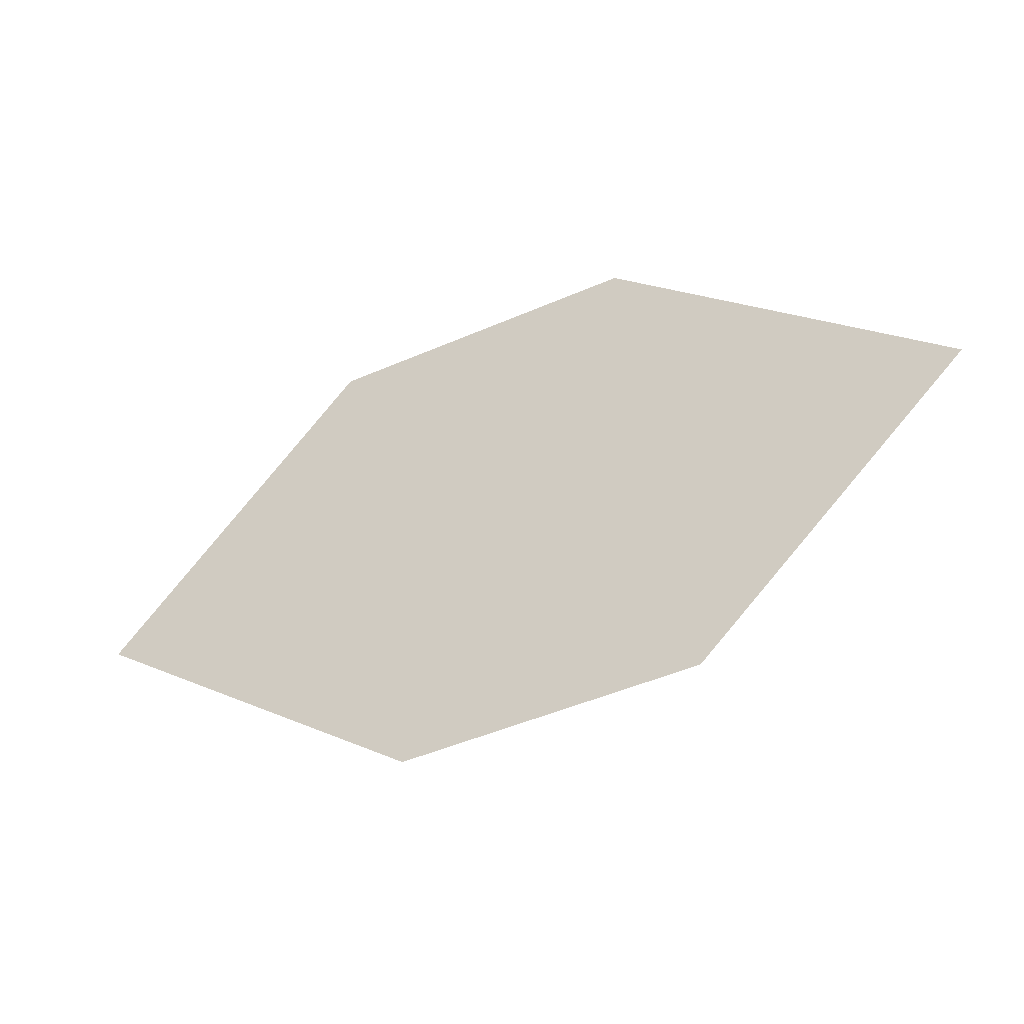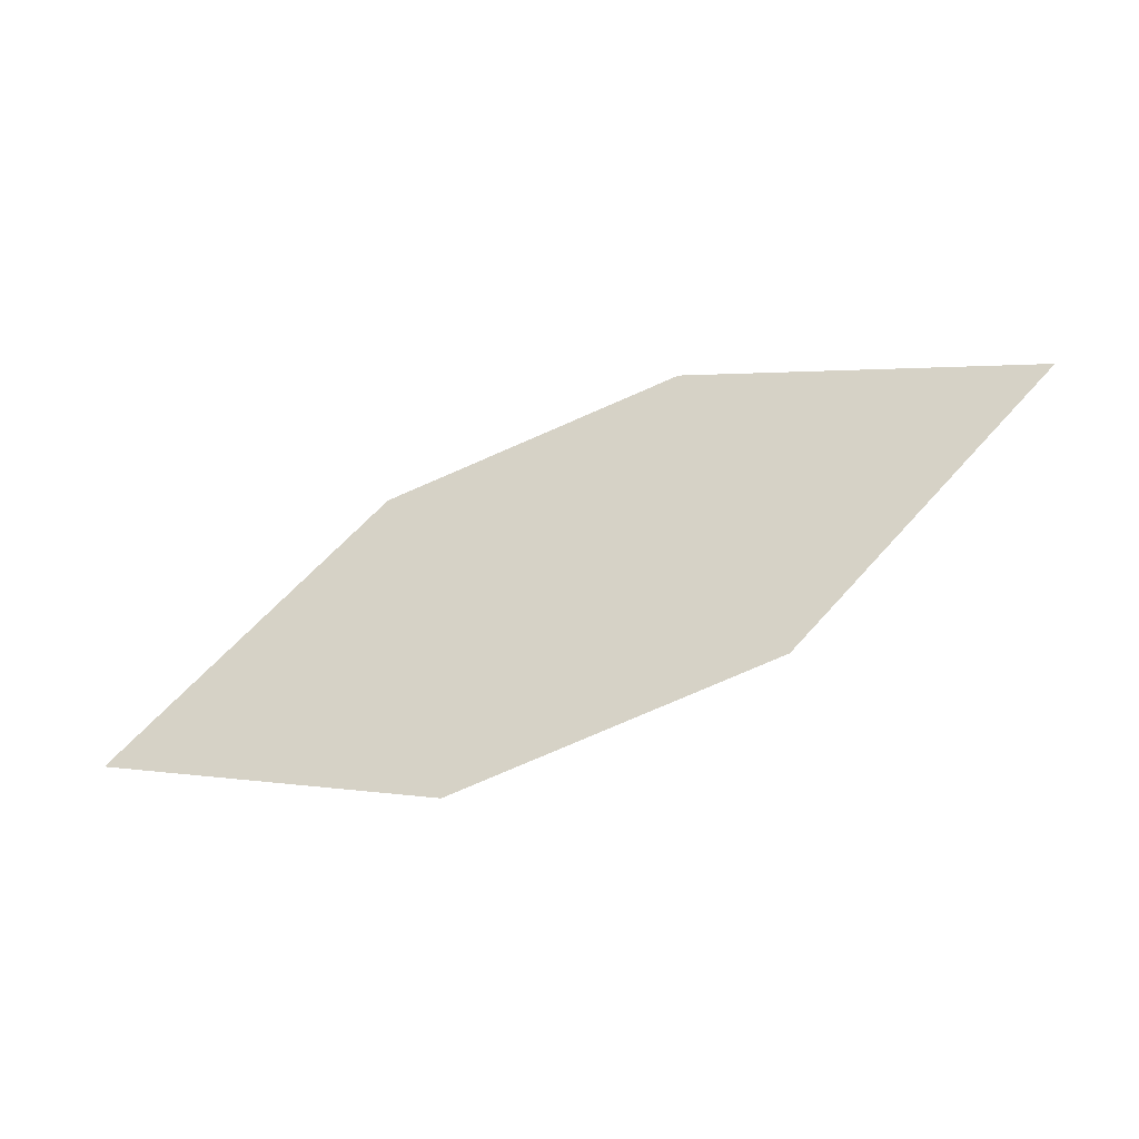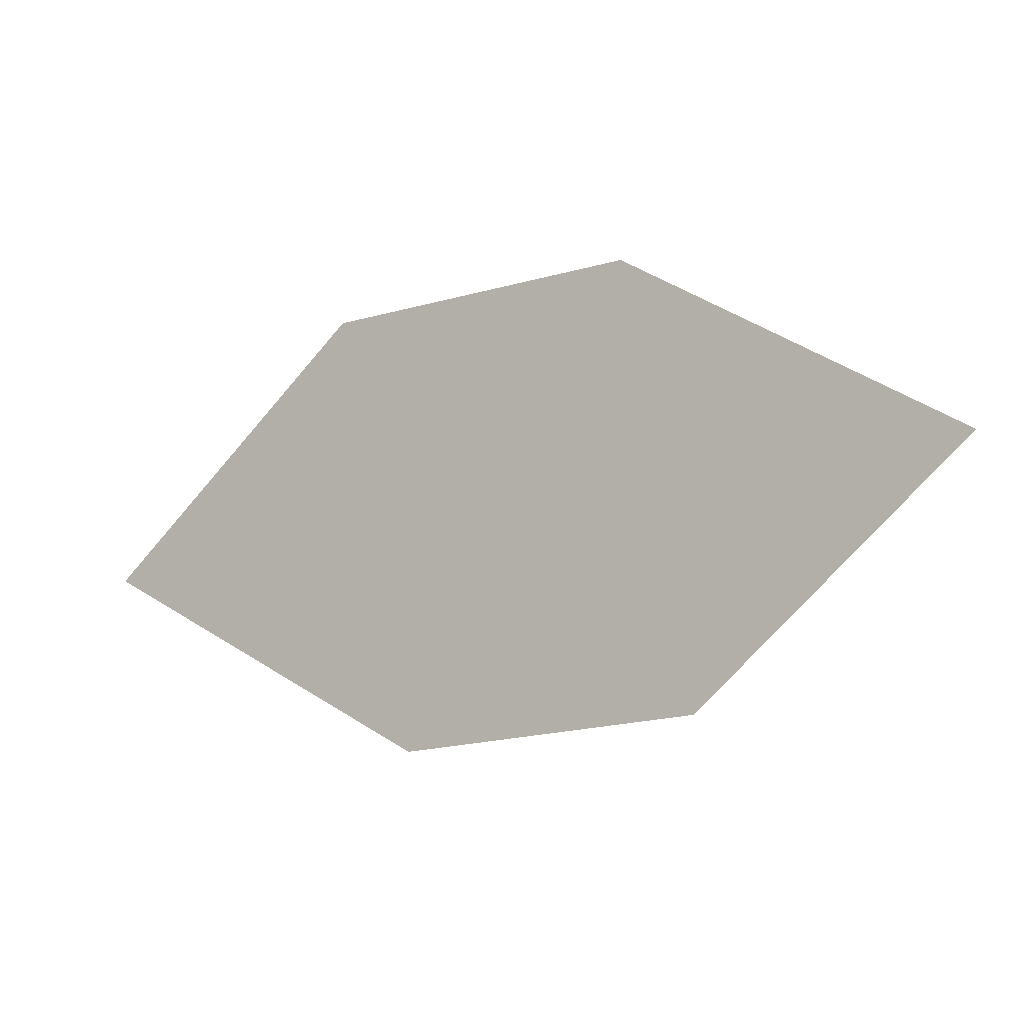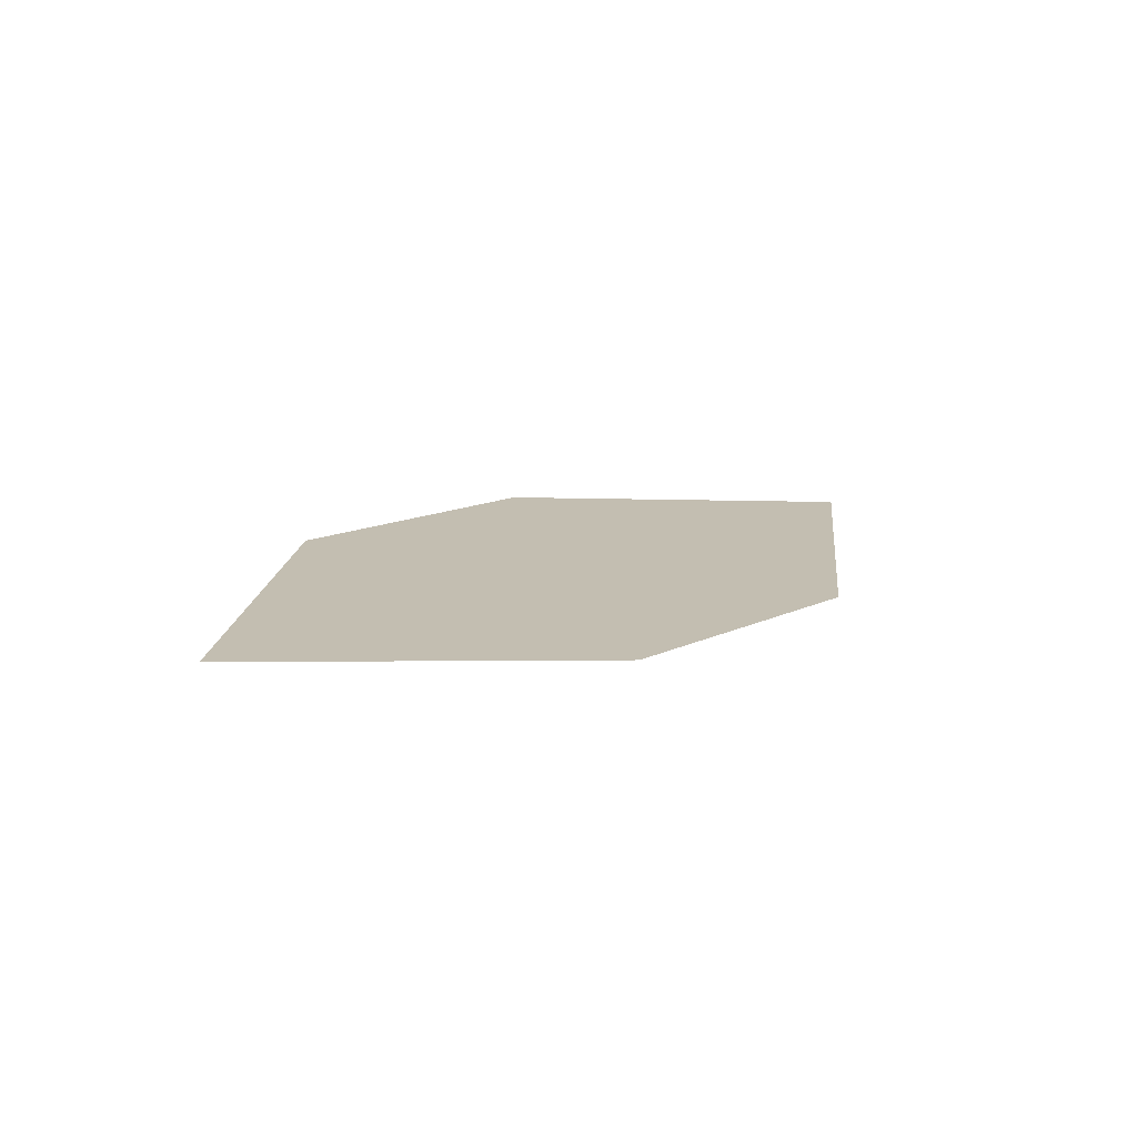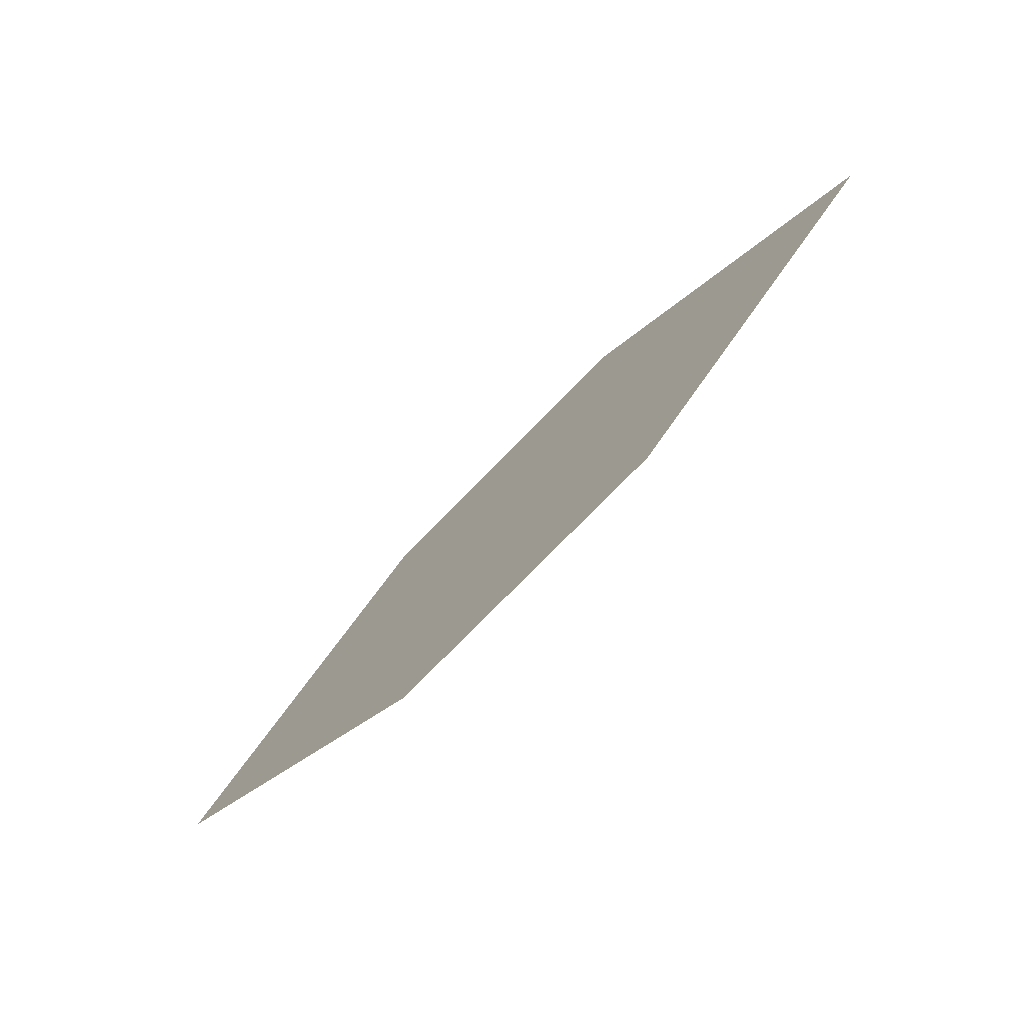
<metadata>
{"format":"obj","ext":"obj","renderer":"f3d","projection":"perspective","resolution":1024,"background":"white","views":[{"elev":-15.4,"azim":26.0,"up":"+Y"},{"elev":-40.1,"azim":23.4,"up":"+Y"},{"elev":11.7,"azim":25.3,"up":"+Y"},{"elev":7.7,"azim":145.7,"up":"+Z"},{"elev":-57.5,"azim":48.0,"up":"+Y"}]}
</metadata>
<code>
o leaves.274
v -0.2602 -0.1169 1.789
v -0.2834 -0.1077 1.789
v -0.319 -0.1313 1.794
v -0.2762 -0.1356 1.793
v -0.2958 -0.1404 1.795
v -0.303 -0.1126 1.79
f 1 2 6 3
f 1 3 5 4

</code>
